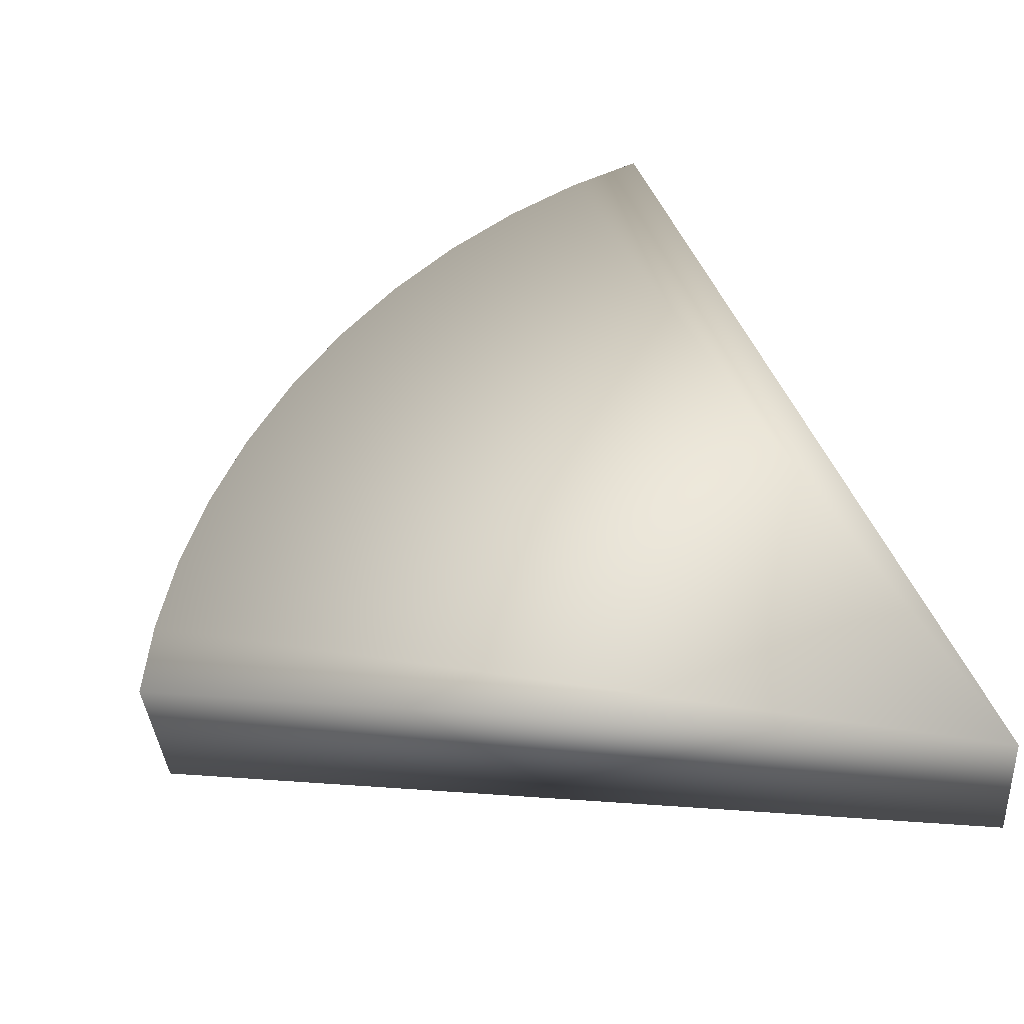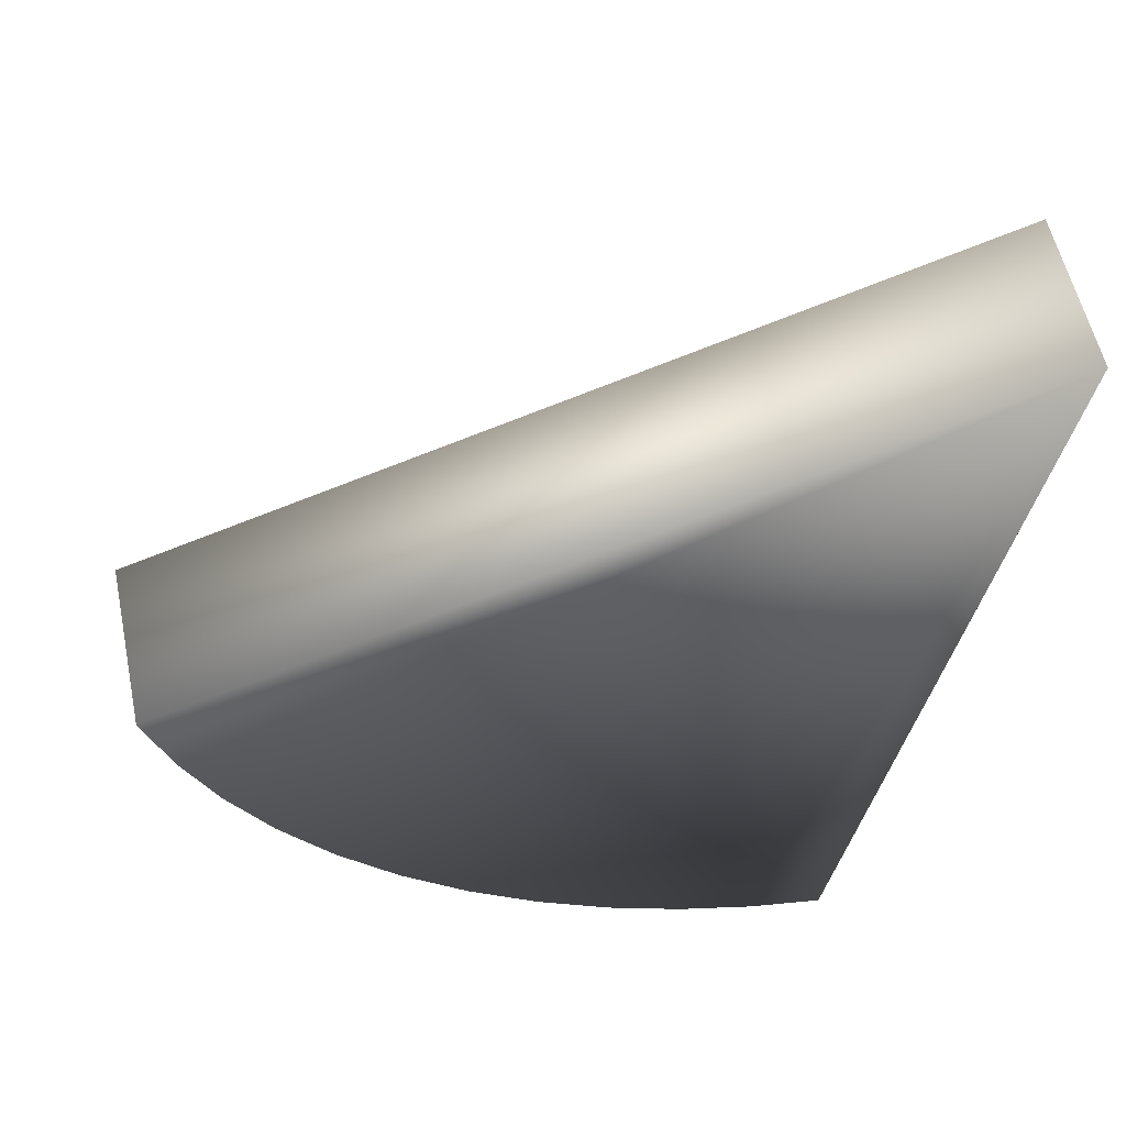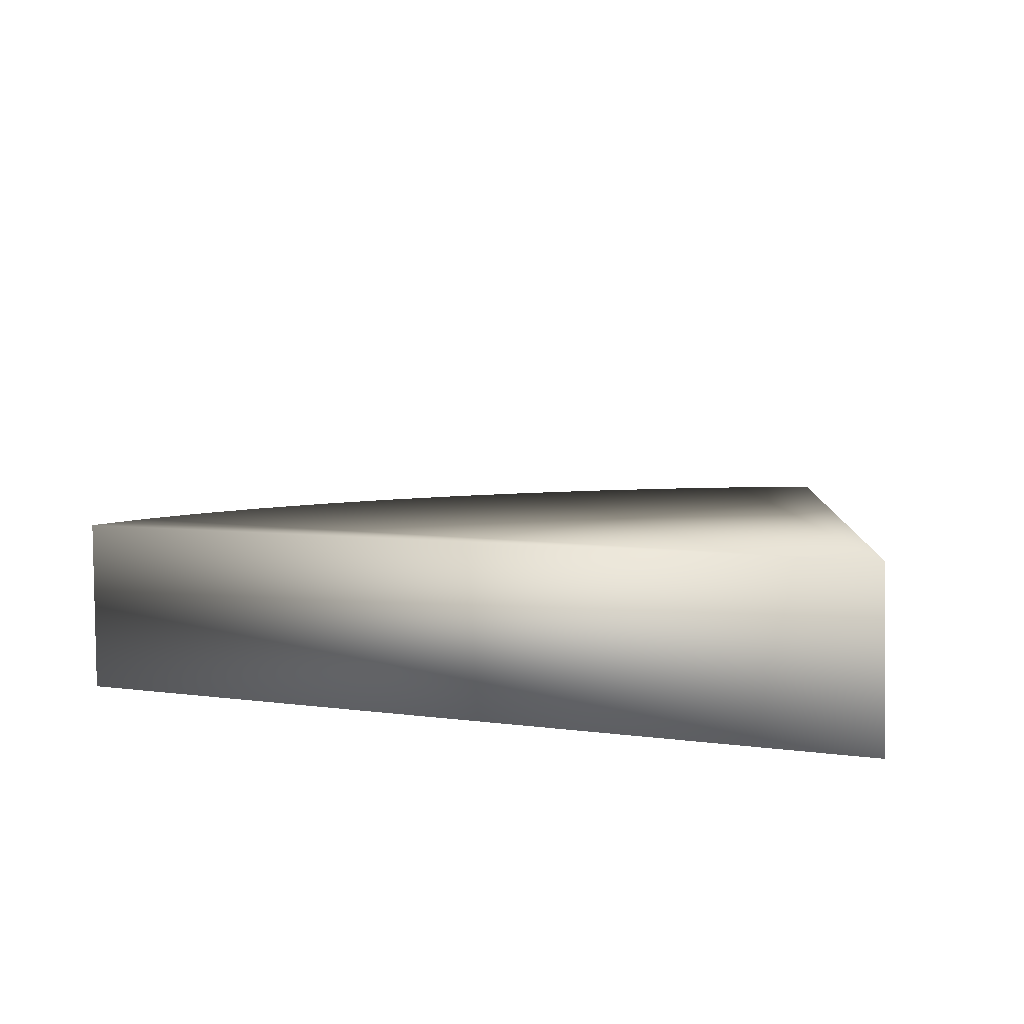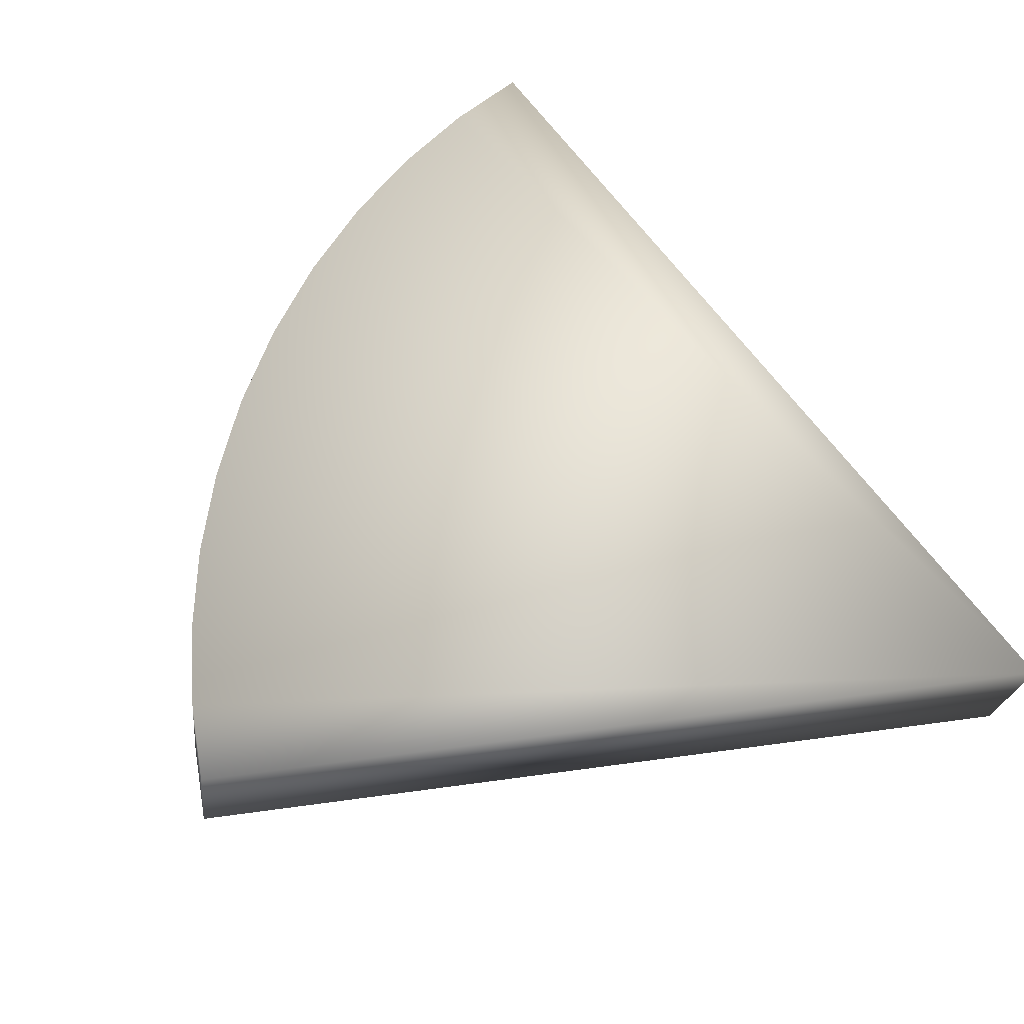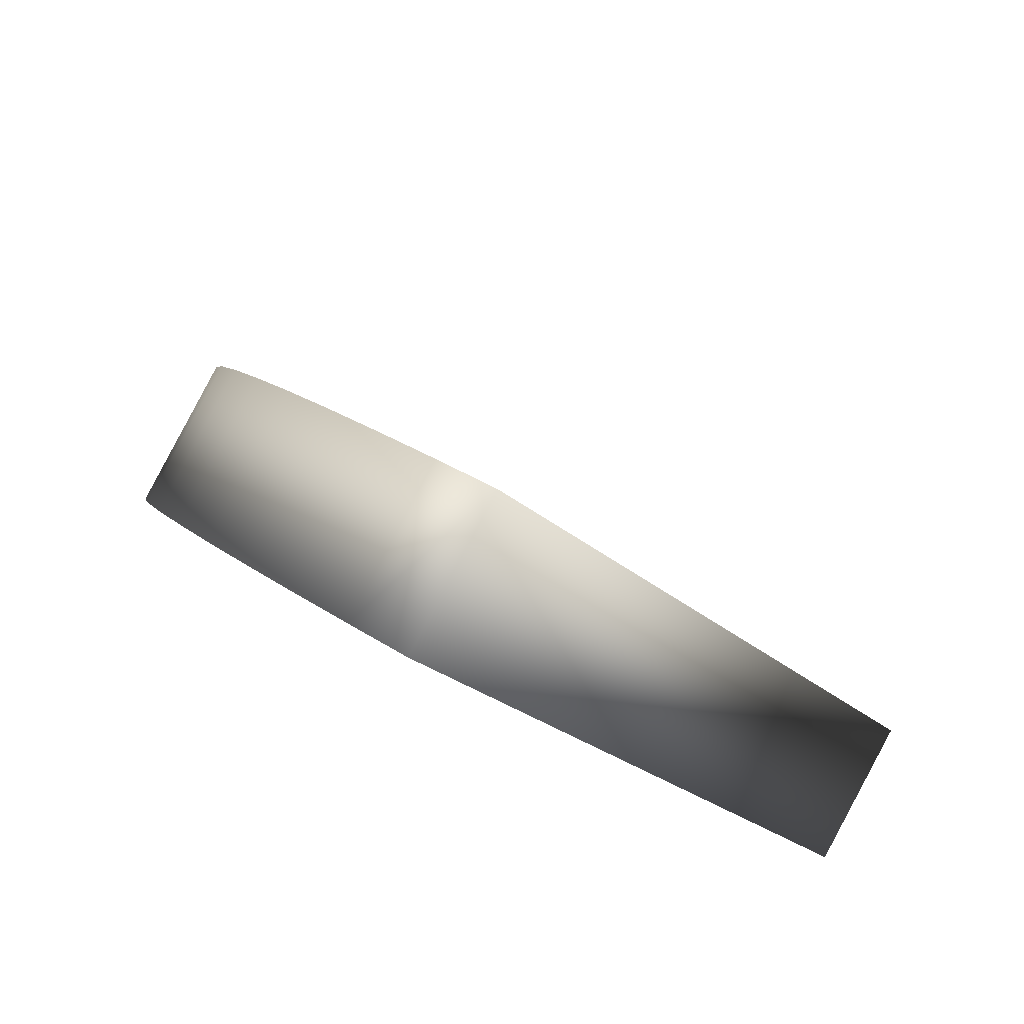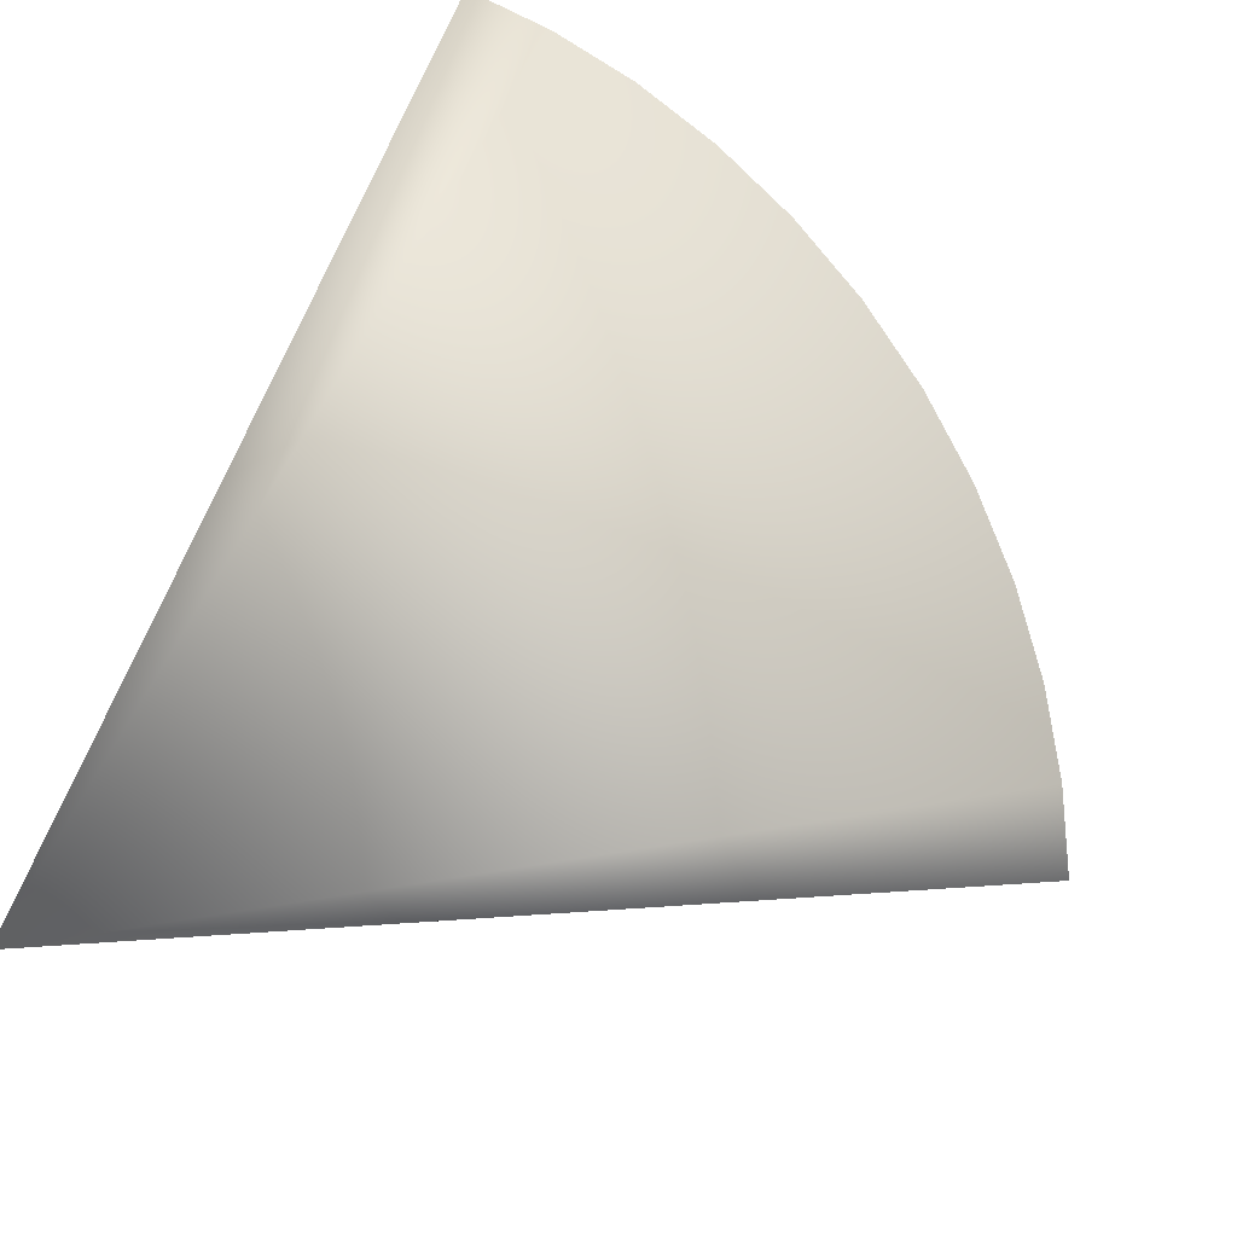
<metadata>
{"format":"obj","ext":"obj","renderer":"f3d","projection":"perspective","resolution":1024,"background":"white","views":[{"elev":21.0,"azim":-20.8,"up":"+Y"},{"elev":-66.3,"azim":-6.7,"up":"+Y"},{"elev":65.8,"azim":16.4,"up":"+Z"},{"elev":36.4,"azim":-39.5,"up":"+Y"},{"elev":-21.4,"azim":-87.4,"up":"+Y"},{"elev":-59.4,"azim":155.9,"up":"+Y"}]}
</metadata>
<code>
o Cheese_Circle.001
v 0.1988 -0.1283 0.178
v 0.1814 -0.03848 0.01253
v 0.0327 -0.1281 0.08754
v 0.2082 -0.1583 0.1608
v 0.1908 -0.06846 -0.004732
v 0.04207 -0.1581 0.07028
v 0.03946 -0.1189 0.07514
v 0.04811 -0.1093 0.06315
v 0.05859 -0.09953 0.05189
v 0.07076 -0.08982 0.04165
v 0.08443 -0.08038 0.03266
v 0.09935 -0.07138 0.02513
v 0.1152 -0.06301 0.01921
v 0.1317 -0.05543 0.015
v 0.1485 -0.04875 0.01251
v 0.1652 -0.04309 0.01172
v 0.04883 -0.1489 0.05787
v 0.05748 -0.1393 0.04589
v 0.06796 -0.1295 0.03463
v 0.08013 -0.1198 0.02438
v 0.0938 -0.1104 0.0154
v 0.1087 -0.1014 0.007869
v 0.1246 -0.09299 0.001953
v 0.1411 -0.0854 -0.002264
v 0.1578 -0.07873 -0.004751
v 0.1745 -0.07306 -0.005542
f 3 4 1
f 2 26 16
f 1 5 2
f 3 17 6
f 8 17 7
f 9 18 8
f 10 19 9
f 10 21 20
f 12 21 11
f 12 23 22
f 14 23 13
f 15 24 14
f 15 26 25
f 13 12 1
f 4 22 23
f 3 6 4
f 2 5 26
f 1 4 5
f 3 7 17
f 8 18 17
f 9 19 18
f 10 20 19
f 10 11 21
f 12 22 21
f 12 13 23
f 14 24 23
f 15 25 24
f 15 16 26
f 1 2 16
f 16 15 1
f 14 13 1
f 12 11 1
f 10 9 1
f 8 7 1
f 3 1 7
f 15 14 1
f 11 10 1
f 8 1 9
f 26 5 4
f 4 6 17
f 17 18 4
f 19 20 4
f 21 22 4
f 23 24 4
f 25 26 4
f 4 18 19
f 20 21 4
f 24 25 4

</code>
